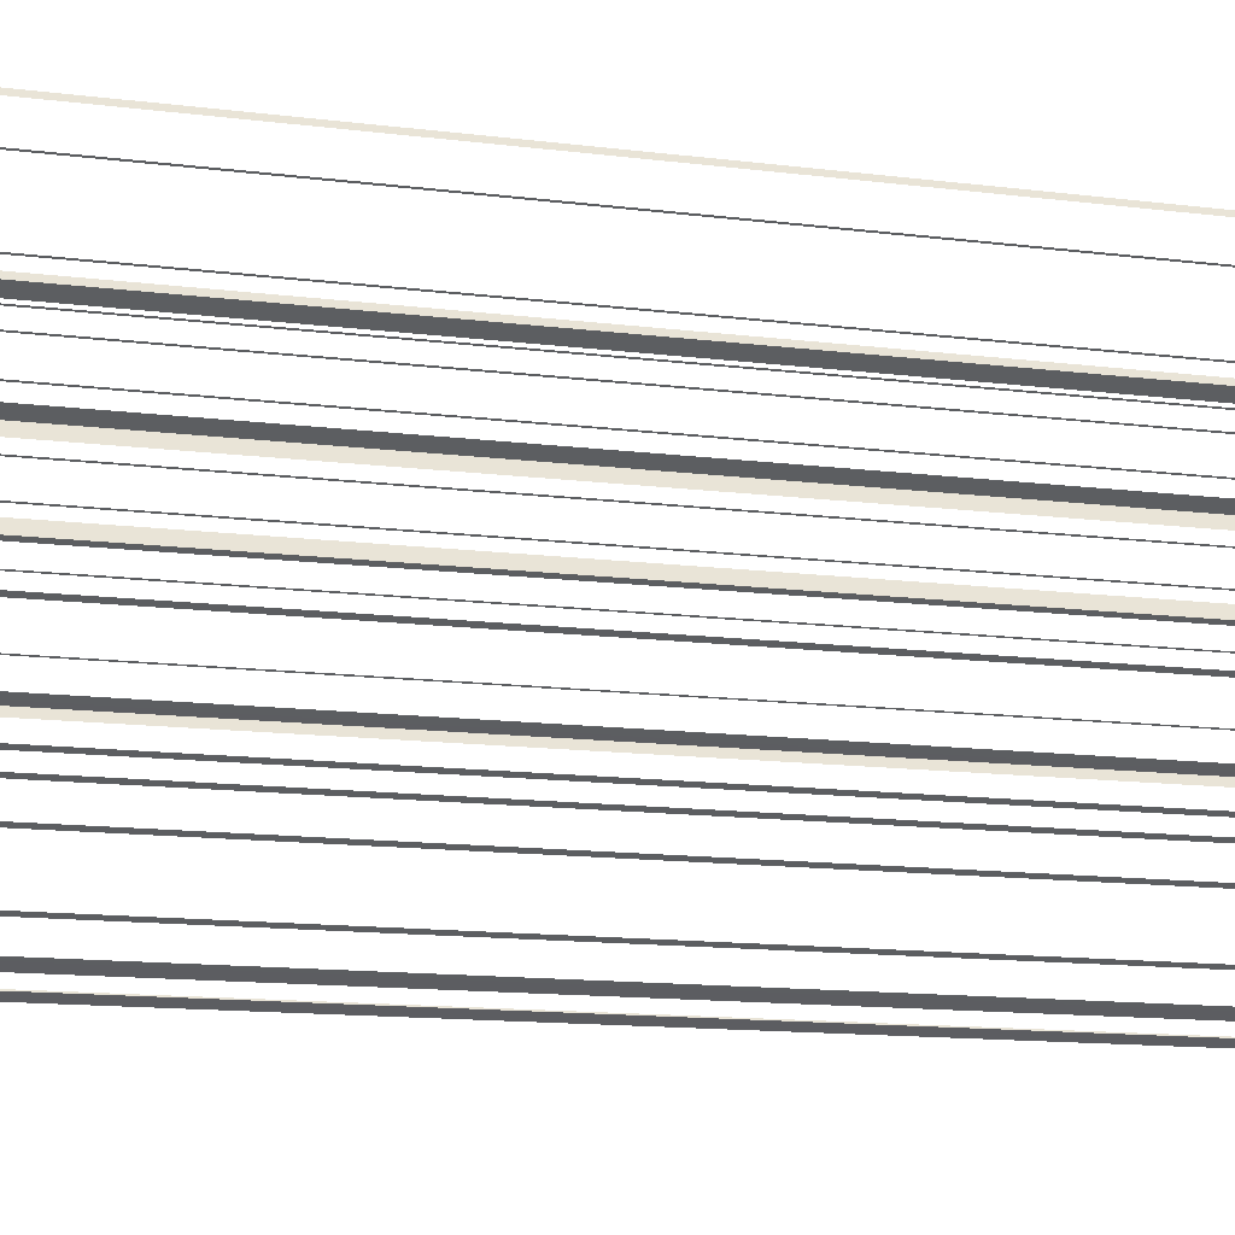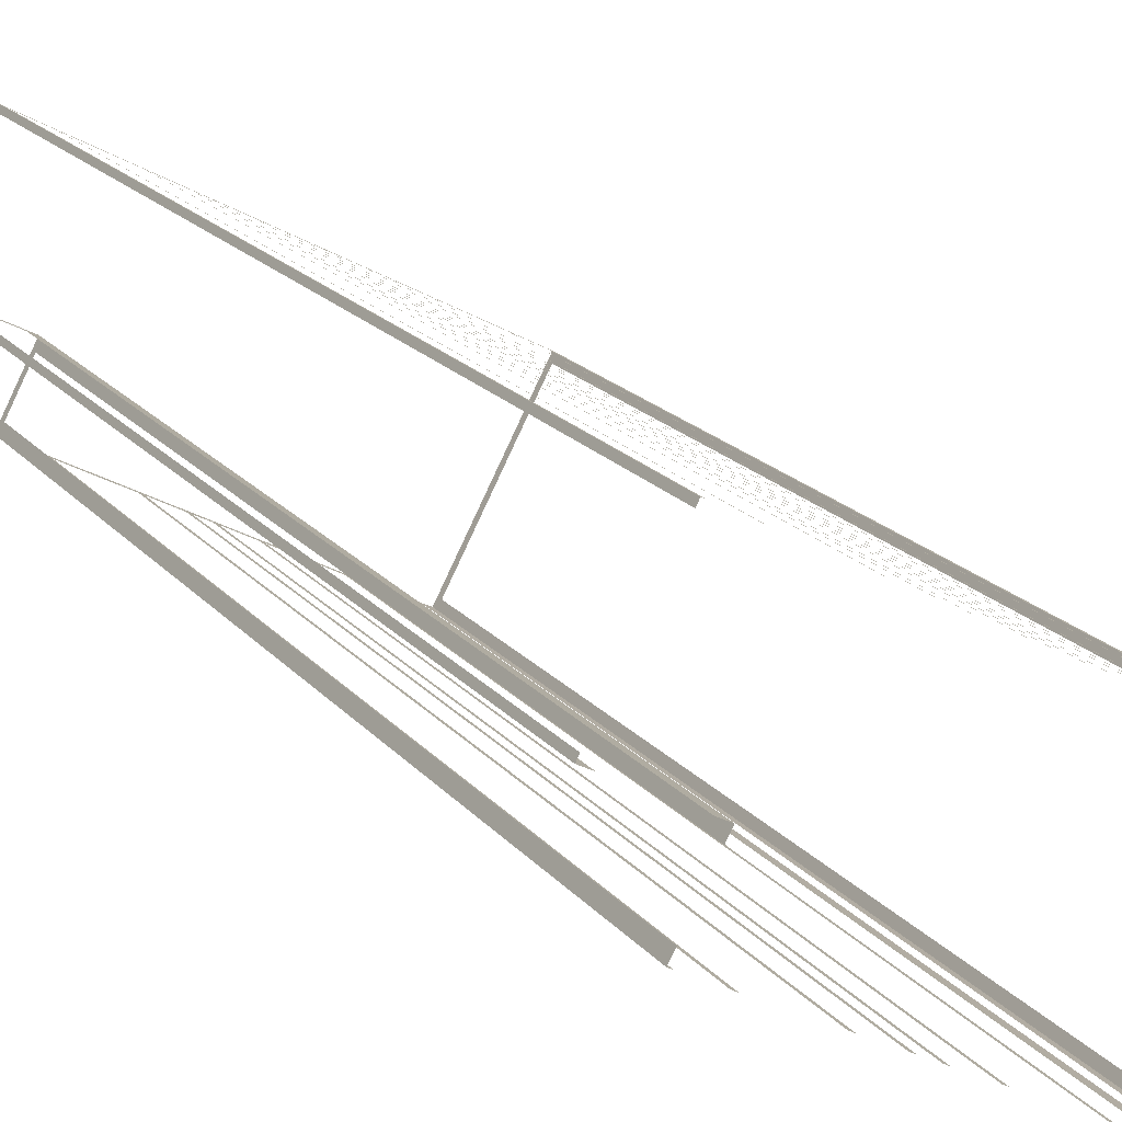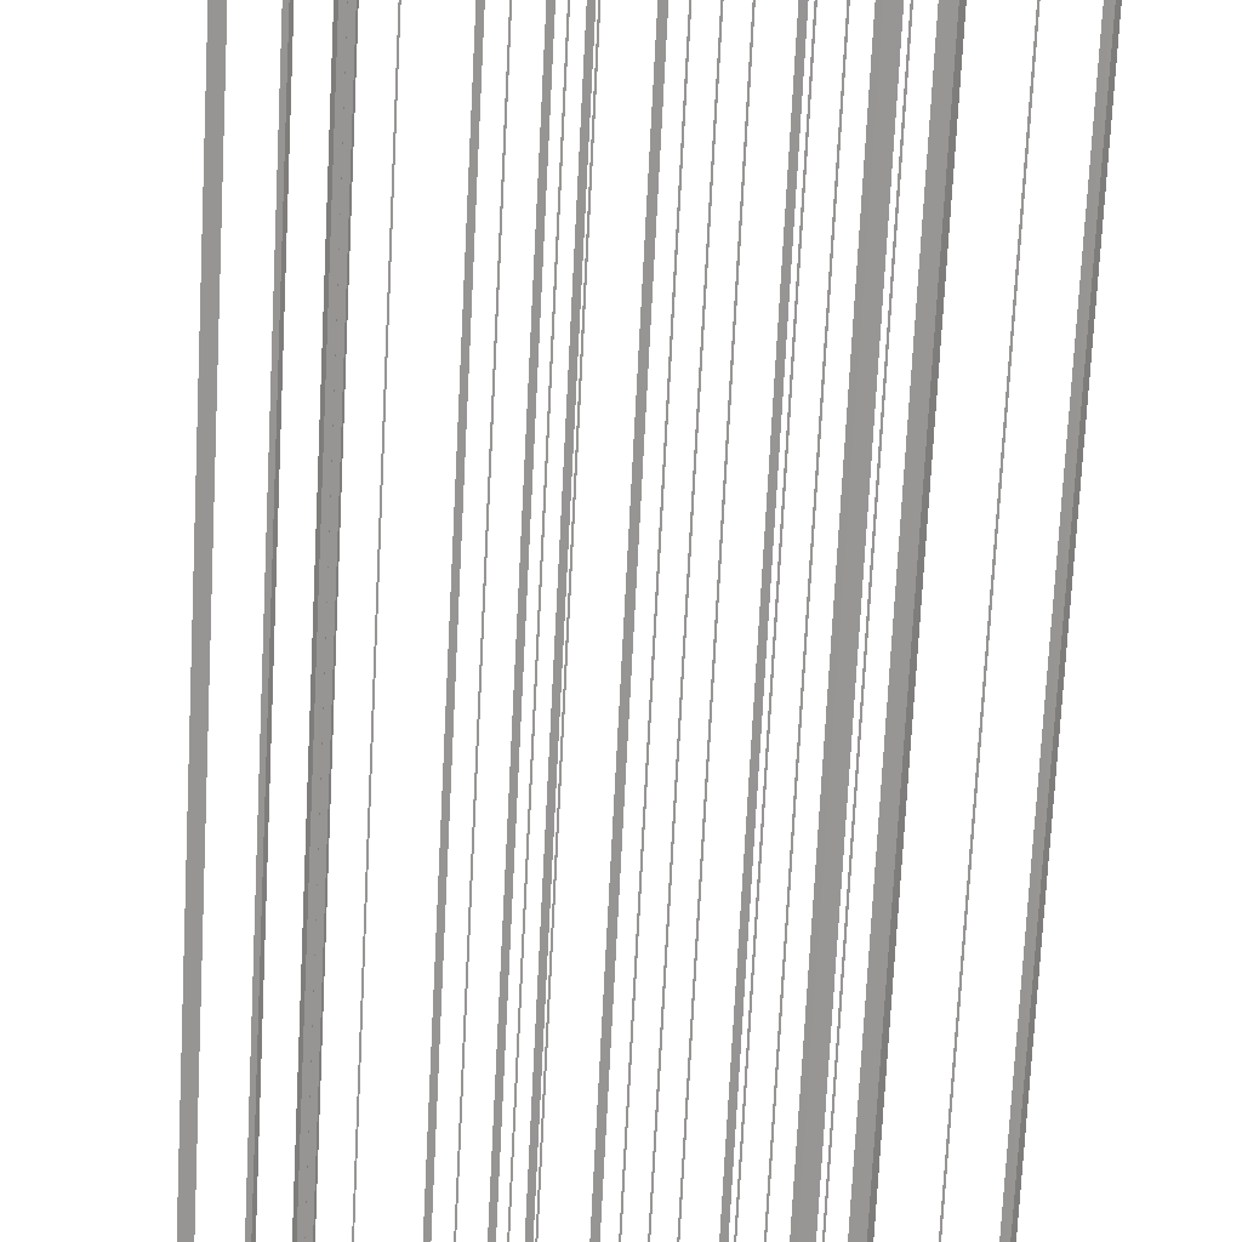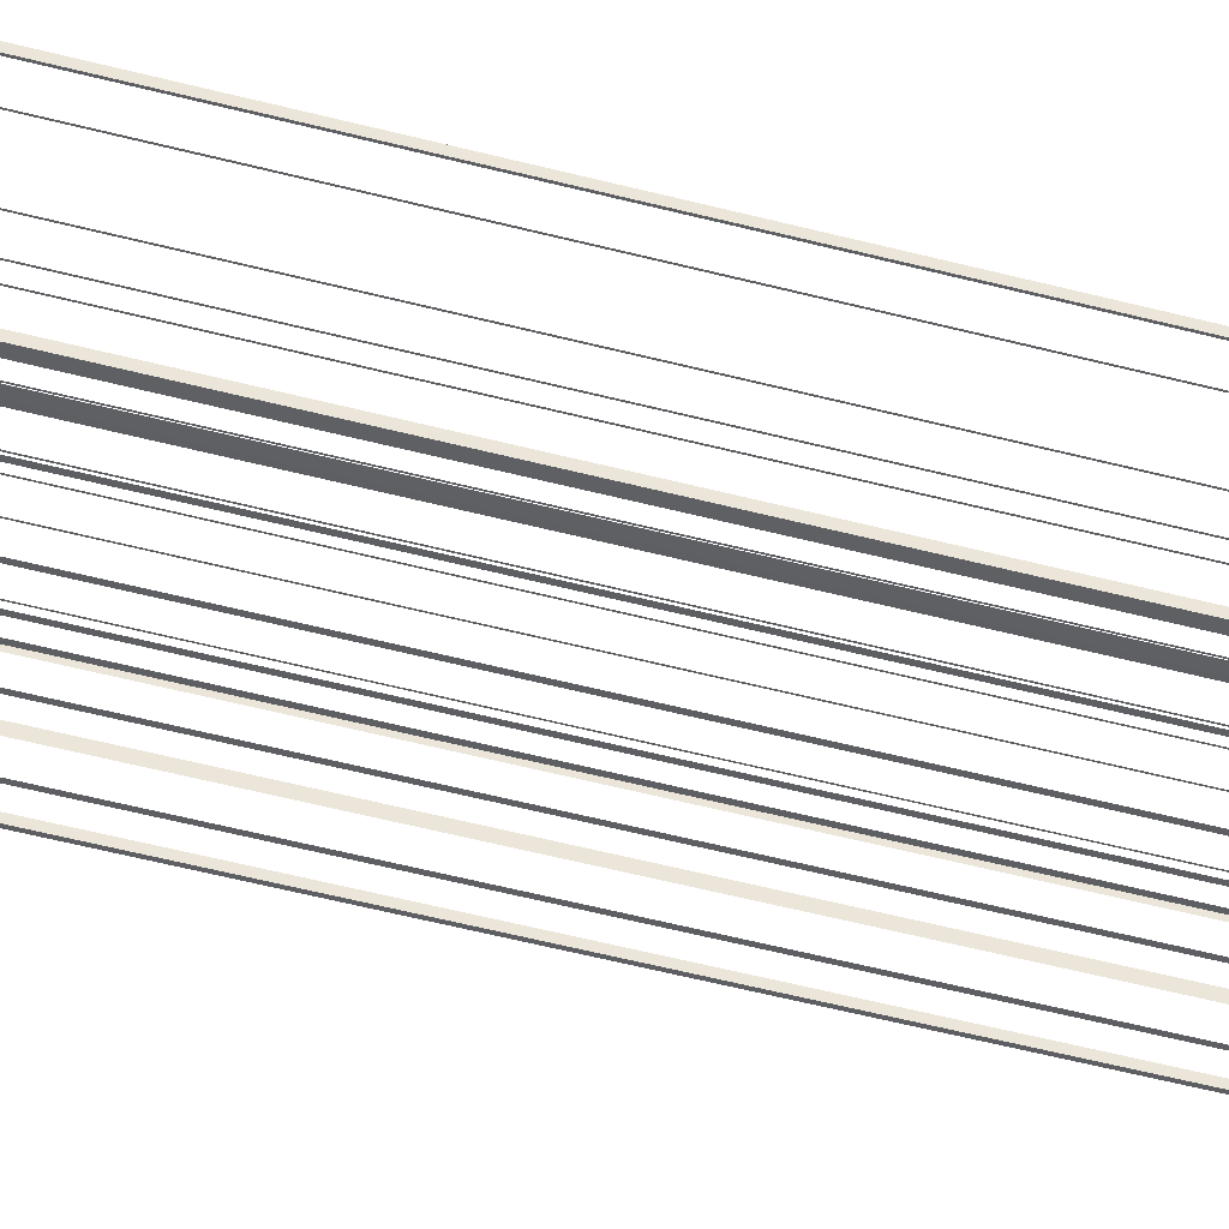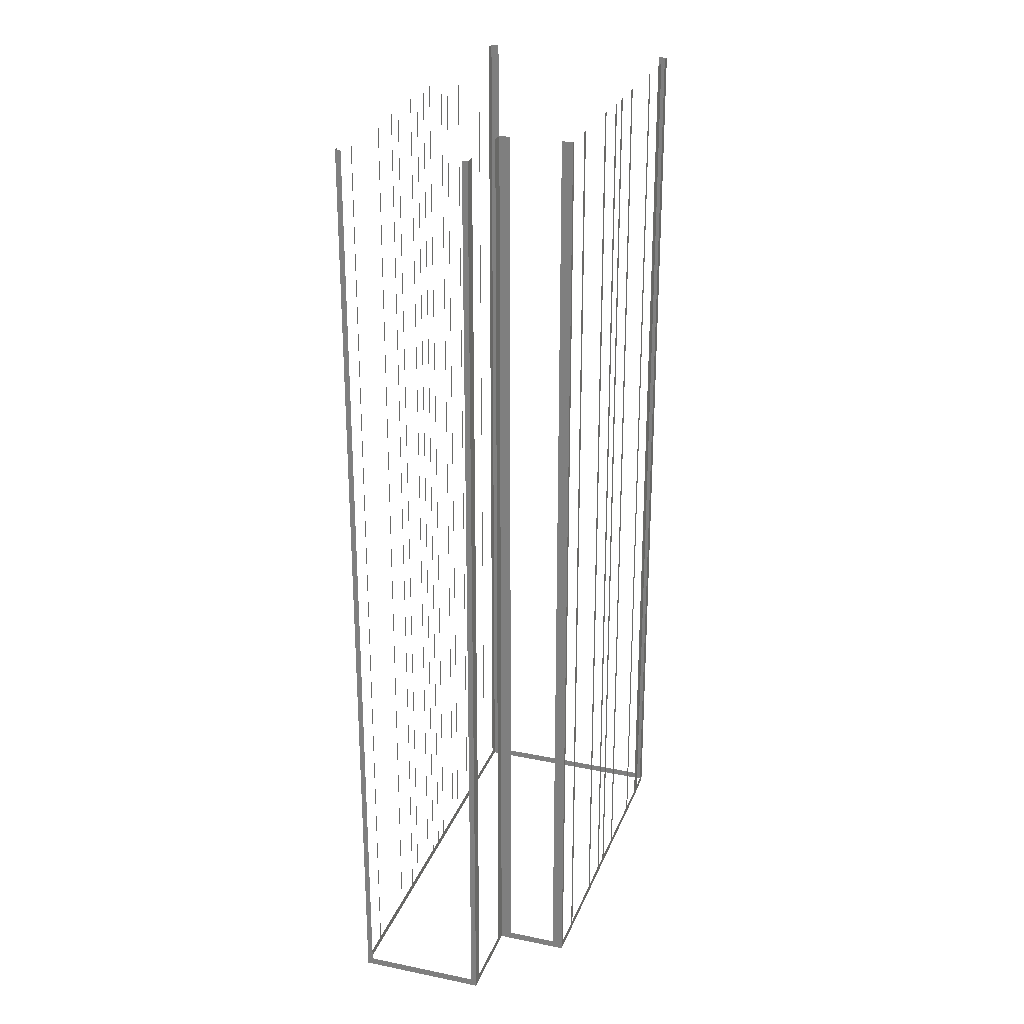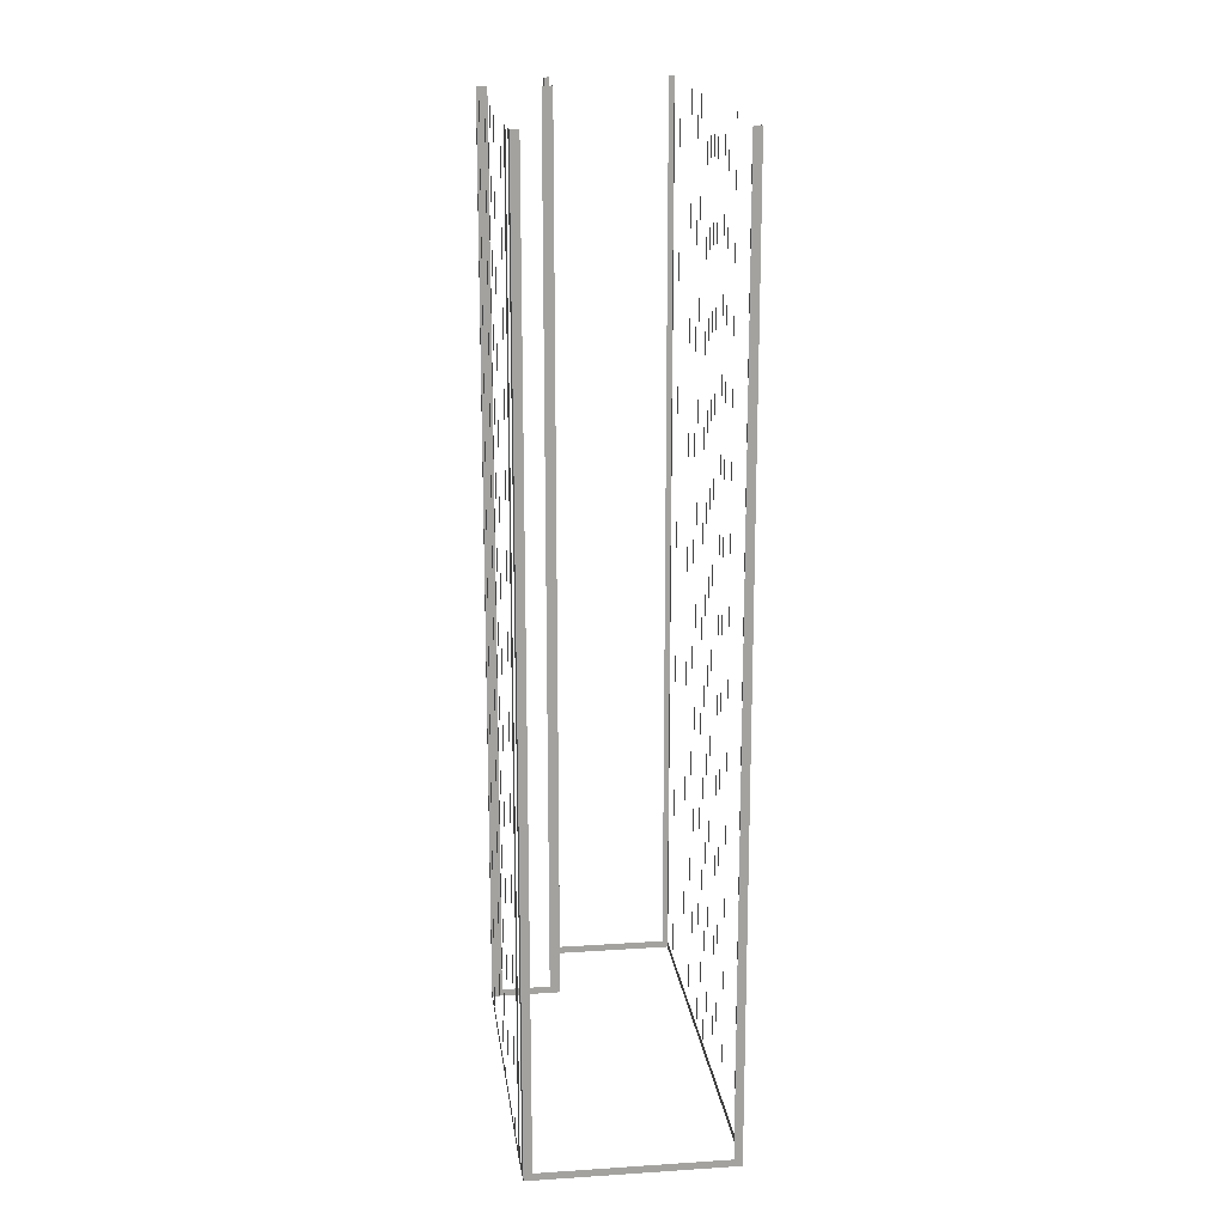
<metadata>
{"format":"obj","ext":"obj","renderer":"f3d","projection":"perspective","resolution":1024,"background":"white","views":[{"elev":-12.9,"azim":-106.6,"up":"+Y"},{"elev":18.6,"azim":-26.8,"up":"+Y"},{"elev":-74.2,"azim":-3.0,"up":"+Y"},{"elev":-70.0,"azim":76.6,"up":"+Y"},{"elev":26.1,"azim":-100.3,"up":"+Z"},{"elev":18.0,"azim":54.3,"up":"+Z"}]}
</metadata>
<code>
o geometryt000010000010000110010110000110000110100000100110st124
v 613.8 -236.1 657.9
v 614.7 -236.6 735.4
v 613.8 -236.1 735.4
v 608 -233 657.3
v 608.9 -233.5 657.9
v 614.7 -236.6 657.3
v 608.9 -233.5 735.4
v 608 -233 735.4
v 608.2 -232.6 657.9
v 608 -233 735.4
v 608.2 -232.6 735.4
v 612.8 -224 657.9
v 608 -233 657.3
v 612.8 -224 735.4
v 613.1 -223.6 735.4
v 613.1 -223.6 657.3
v 635.3 -254.6 657.9
v 635.6 -254.8 735.4
v 635.3 -254.6 735.4
v 632.8 -253.3 657.9
v 635.6 -254.8 657.3
v 632.8 -253.3 735.4
v 632.5 -253.1 735.4
v 632.5 -253.1 657.9
v 627.5 -250.4 657.9
v 627.5 -250.4 735.4
v 627.2 -250.2 735.4
v 627.2 -250.2 657.9
v 624.7 -248.9 657.9
v 624.7 -248.9 735.4
v 624.3 -248.7 735.4
v 624.3 -248.7 657.9
v 623.1 -248 657.9
v 623.1 -248 735.4
v 622.7 -247.8 735.4
v 622.7 -247.8 657.9
v 611.9 -241.9 657.3
v 620.3 -246.5 657.9
v 620.3 -246.5 735.4
v 619.9 -246.3 735.4
v 619.9 -246.3 657.9
v 615 -243.6 657.9
v 615 -243.6 735.4
v 614.6 -243.4 735.4
v 614.6 -243.4 657.9
v 612.2 -242.1 657.9
v 612.2 -242.1 735.4
v 611.9 -241.9 735.4
v 612.3 -241.1 657.9
v 611.9 -241.9 735.4
v 612.3 -241.1 735.4
v 614.3 -237.4 657.9
v 611.9 -241.9 657.3
v 614.3 -237.4 735.4
v 614.7 -236.6 735.4
v 614.7 -236.6 657.3
v 613.4 -223.7 657.9
v 613.1 -223.6 735.4
v 613.4 -223.7 735.4
v 615.8 -225.1 657.9
v 613.1 -223.6 657.3
v 615.8 -225.1 735.4
v 615.9 -225.1 735.4
v 615.9 -225.1 657.9
v 620.9 -227.8 657.9
v 620.9 -227.8 735.4
v 621 -227.8 735.4
v 621 -227.8 657.9
v 623.5 -229.2 657.9
v 623.5 -229.2 735.4
v 623.6 -229.2 735.4
v 623.6 -229.2 657.9
v 624.8 -229.9 657.9
v 624.8 -229.9 735.4
v 624.9 -230 735.4
v 624.9 -230 657.9
v 627.4 -231.3 657.9
v 627.4 -231.3 735.4
v 627.5 -231.3 735.4
v 627.5 -231.3 657.9
v 628.8 -232 657.9
v 628.8 -232 735.4
v 628.9 -232.1 735.4
v 628.9 -232.1 657.9
v 630.1 -232.7 657.9
v 645.9 -241.2 657.3
v 630.1 -232.7 735.4
v 630.2 -232.8 735.4
v 630.2 -232.8 657.9
v 631.5 -233.5 657.9
v 631.5 -233.5 735.4
v 631.6 -233.5 735.4
v 631.6 -233.5 657.9
v 634 -234.8 657.9
v 634 -234.8 735.4
v 634.1 -234.9 735.4
v 634.1 -234.9 657.9
v 635.4 -235.6 657.9
v 635.4 -235.6 735.4
v 635.5 -235.6 735.4
v 635.5 -235.6 657.9
v 638 -237 657.9
v 638 -237 735.4
v 638.1 -237 735.4
v 638.1 -237 657.9
v 643 -239.7 657.9
v 643 -239.7 735.4
v 643.1 -239.7 735.4
v 643.1 -239.7 657.9
v 645.6 -241.1 657.9
v 645.6 -241.1 735.4
v 645.9 -241.2 735.4
v 637.6 -255.8 657.9
v 638.3 -256.2 735.4
v 637.6 -255.8 735.4
v 636.3 -255.2 657.9
v 638.3 -256.2 657.3
v 636.3 -255.2 735.4
v 635.6 -254.8 735.4
v 635.6 -254.8 657.3
v 646 -242 657.9
v 646.3 -241.4 735.4
v 646 -242 735.4
v 638.3 -256.2 657.3
v 638.7 -255.6 657.9
v 646.3 -241.4 657.3
v 638.7 -255.6 735.4
v 638.3 -256.2 735.4
v 646.3 -241.4 657.3
v 645.9 -241.2 657.3
v 645.9 -241.2 735.4
v 646.3 -241.4 735.4
f 1 2 3
f 4 1 5
f 4 6 1
f 2 1 6
f 7 8 5
f 8 4 5
f 9 10 11
f 12 13 9
f 10 9 13
f 14 15 12
f 15 16 12
f 24 25 21
f 33 37 21
f 38 37 36
f 45 37 42
f 46 37 45
f 48 37 46
f 49 50 51
f 52 53 49
f 50 49 53
f 54 55 52
f 55 56 52
f 56 53 52
f 57 58 59
f 60 61 57
f 58 57 61
f 62 63 60
f 63 64 60
f 64 65 61
f 66 67 65
f 67 68 65
f 68 69 61
f 78 79 77
f 79 80 77
f 80 81 61
f 84 86 61
f 90 86 89
f 91 92 90
f 92 93 90
f 102 86 101
f 103 104 102
f 104 105 102
f 106 86 105
f 110 86 109
f 111 112 110
f 113 114 115
f 116 117 113
f 114 113 117
f 118 119 116
f 119 120 116
f 120 117 116
f 121 122 123
f 124 126 121
f 122 121 126
f 127 128 125
f 128 124 125
f 129 130 131
f 129 131 132
f 16 13 12
f 17 18 19
f 20 21 17
f 18 17 21
f 22 23 20
f 23 24 20
f 24 21 20
f 26 27 25
f 27 28 25
f 25 28 21
f 28 29 21
f 30 31 29
f 31 32 29
f 29 32 21
f 32 33 21
f 34 35 33
f 35 36 33
f 36 37 33
f 39 40 38
f 40 41 38
f 41 37 38
f 42 37 41
f 43 44 42
f 44 45 42
f 47 48 46
f 64 61 60
f 65 68 61
f 70 71 69
f 71 72 69
f 69 72 61
f 72 73 61
f 74 75 73
f 75 76 73
f 73 76 61
f 76 77 61
f 77 80 61
f 82 83 81
f 83 84 81
f 81 84 61
f 85 86 84
f 87 88 85
f 88 89 85
f 89 86 85
f 93 86 90
f 94 86 93
f 95 96 94
f 96 97 94
f 97 86 94
f 98 86 97
f 99 100 98
f 100 101 98
f 101 86 98
f 105 86 102
f 107 108 106
f 108 109 106
f 109 86 106
f 112 86 110
f 124 121 125

</code>
